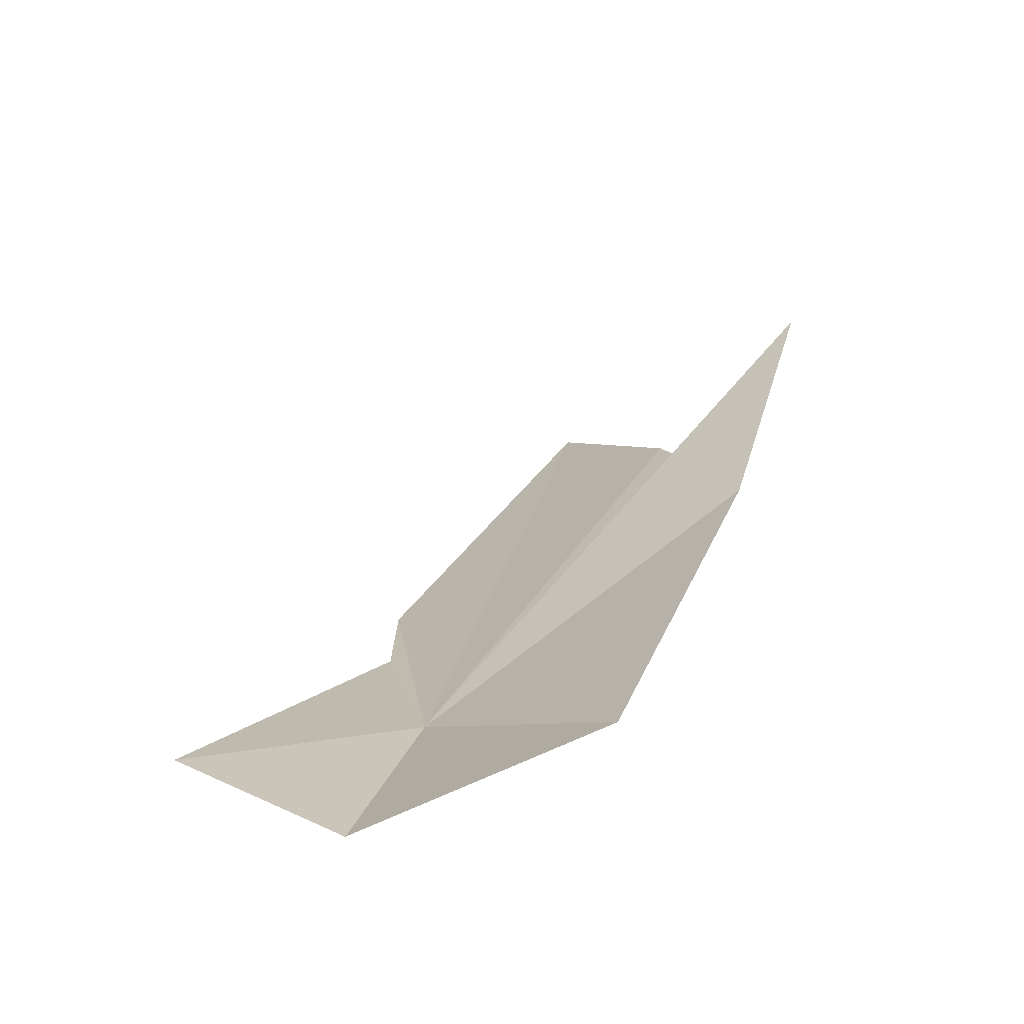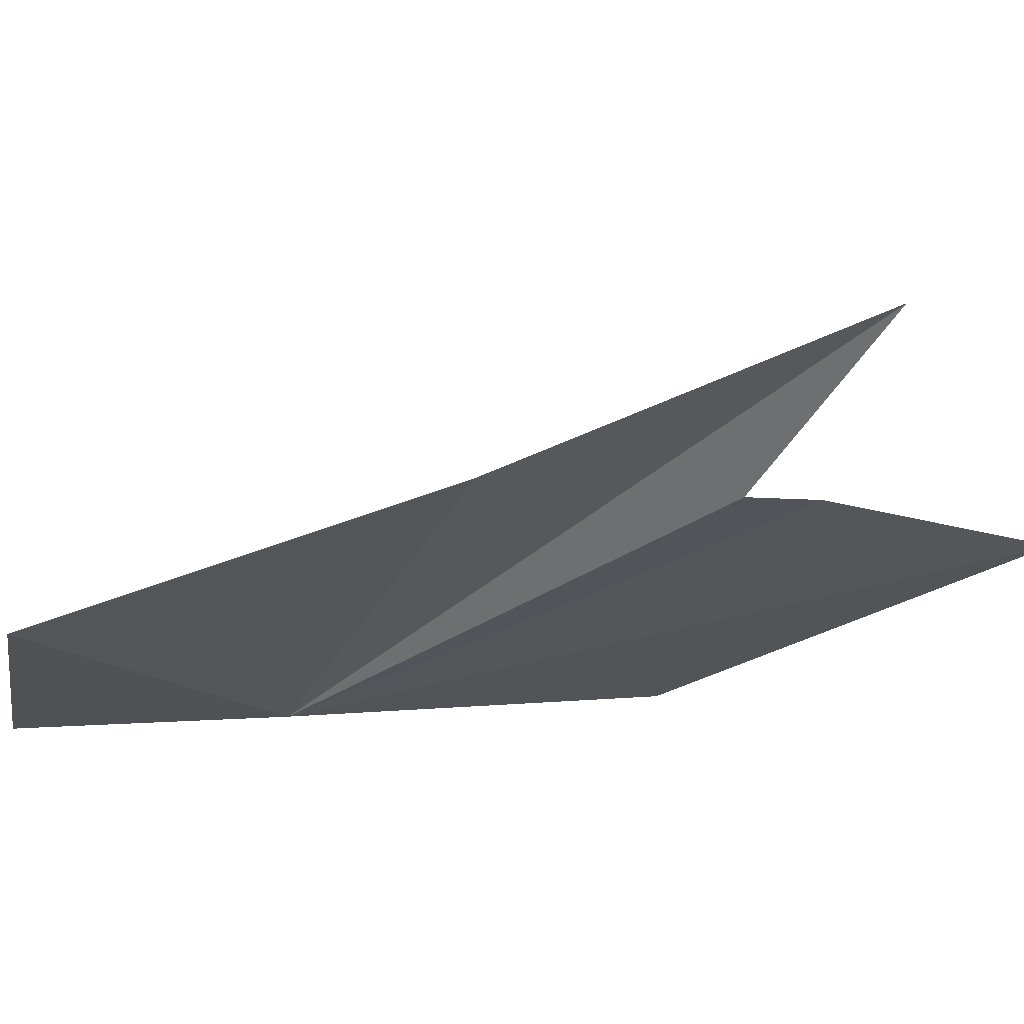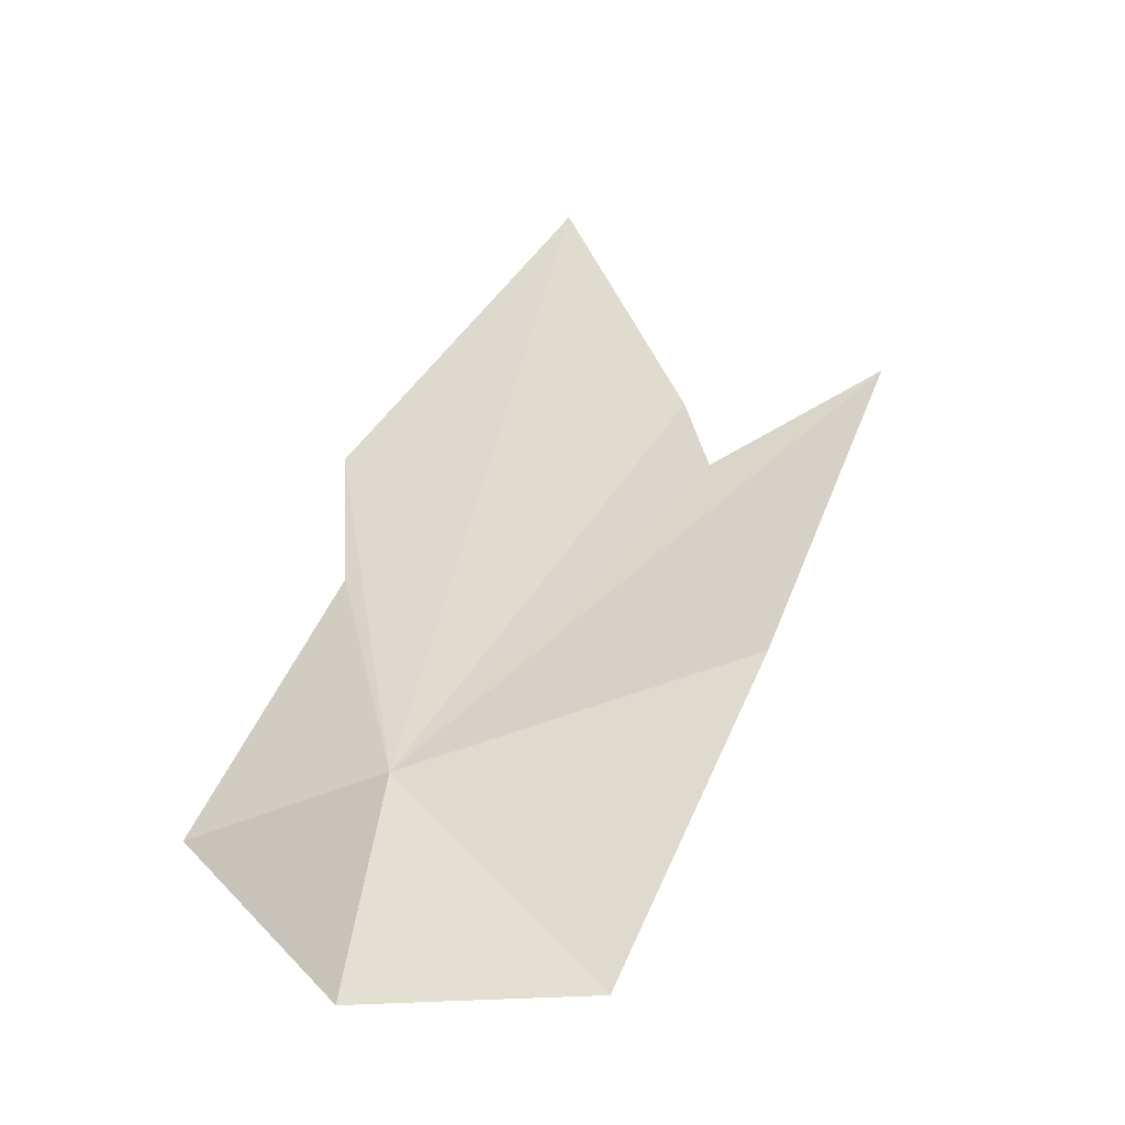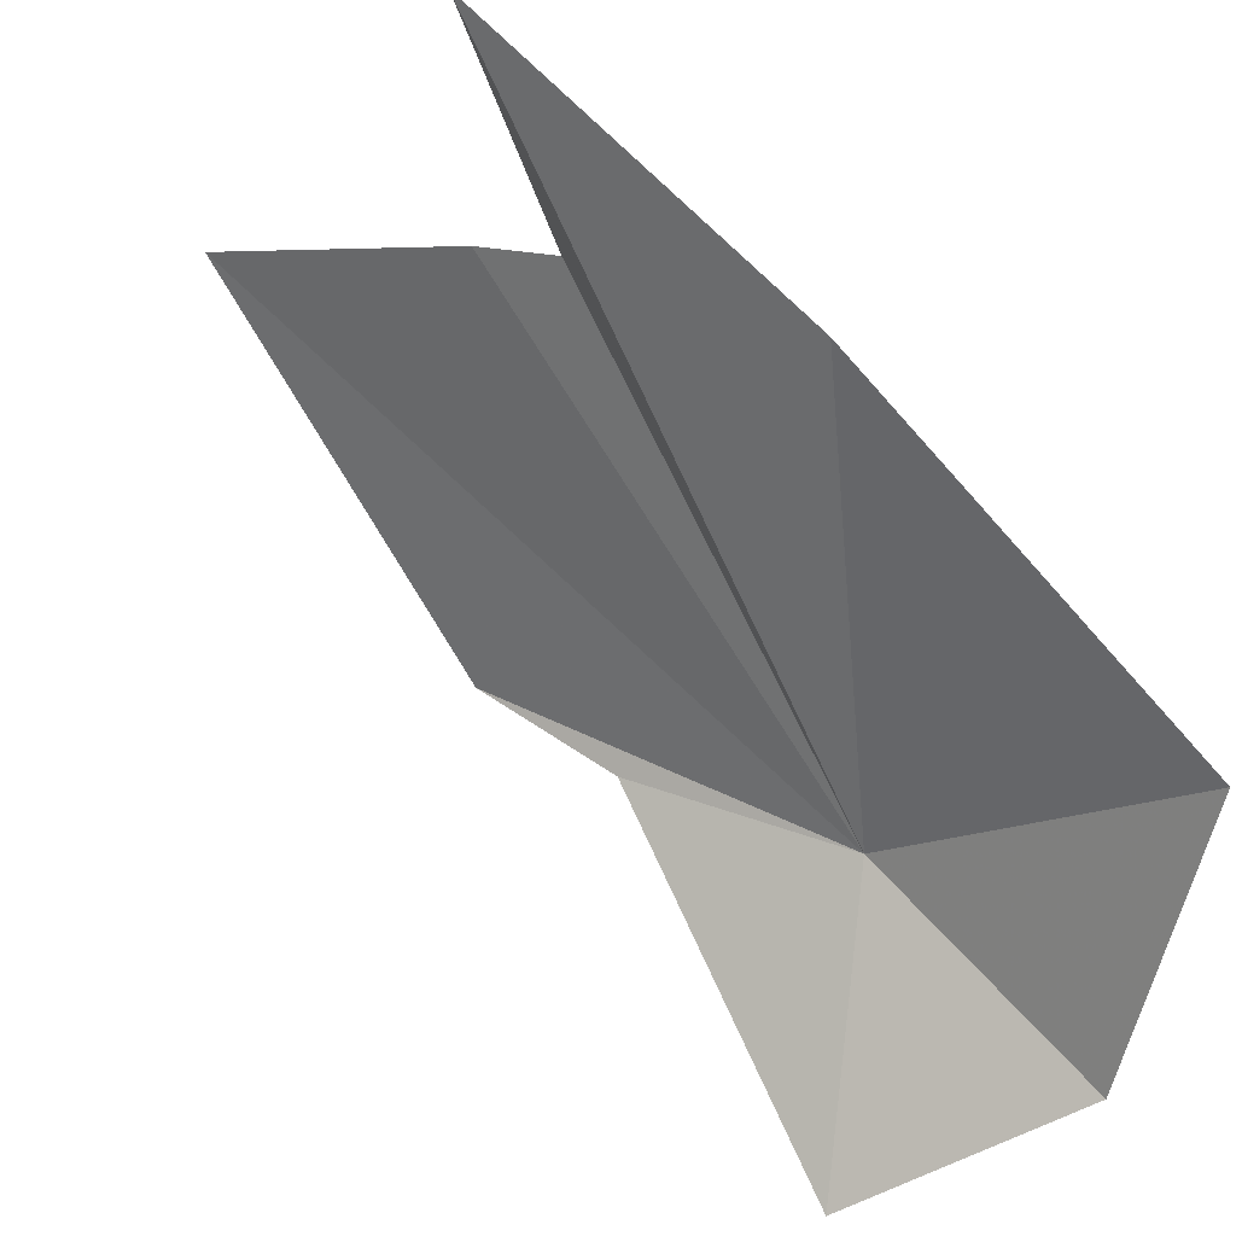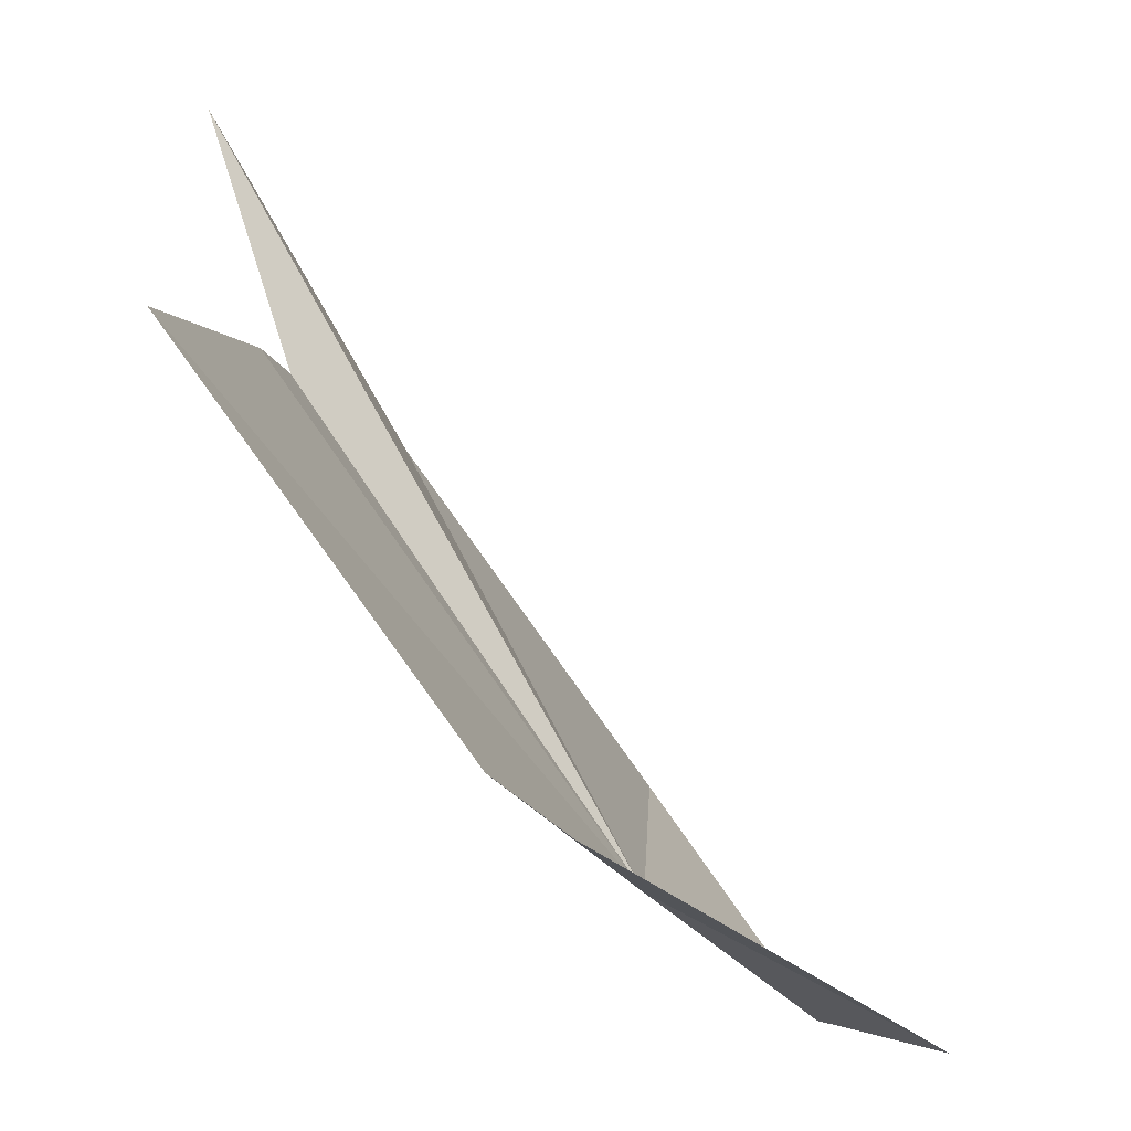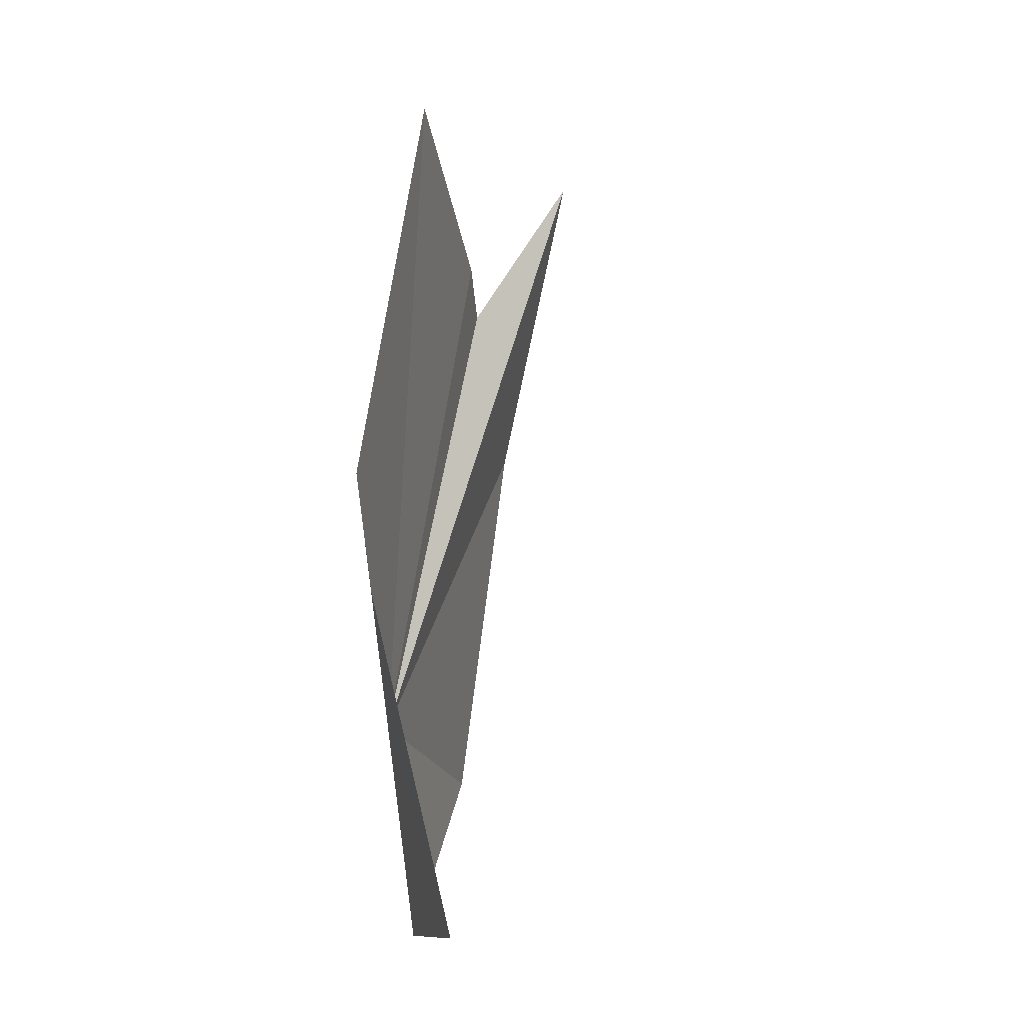
<metadata>
{"format":"obj","ext":"obj","renderer":"f3d","projection":"perspective","resolution":1024,"background":"white","views":[{"elev":-68.3,"azim":144.1,"up":"+Z"},{"elev":40.1,"azim":-100.4,"up":"+Y"},{"elev":-17.9,"azim":103.5,"up":"+Z"},{"elev":60.0,"azim":123.2,"up":"+Y"},{"elev":-30.7,"azim":23.7,"up":"+Y"},{"elev":26.6,"azim":40.7,"up":"+Z"}]}
</metadata>
<code>
v -3.651 7.694 40.25
v -6.17 13.25 46.6
v -5.936 12.82 47.83
v -6.636 16.63 48.45
v -3.175 6.894 43.81
v 0.08405 5.374 38.41
v -5.147 10.69 51.75
v -3.312 6.764 46.24
v -2.604 7.173 35.99
v -5.121 11.43 36.33
v -6.31 14.27 42.83
f 1 3 2
f 1 2 4
f 1 6 5
f 1 7 3
f 1 5 8
f 1 10 9
f 1 11 10
f 1 4 11
f 1 8 7
f 1 9 6

</code>
